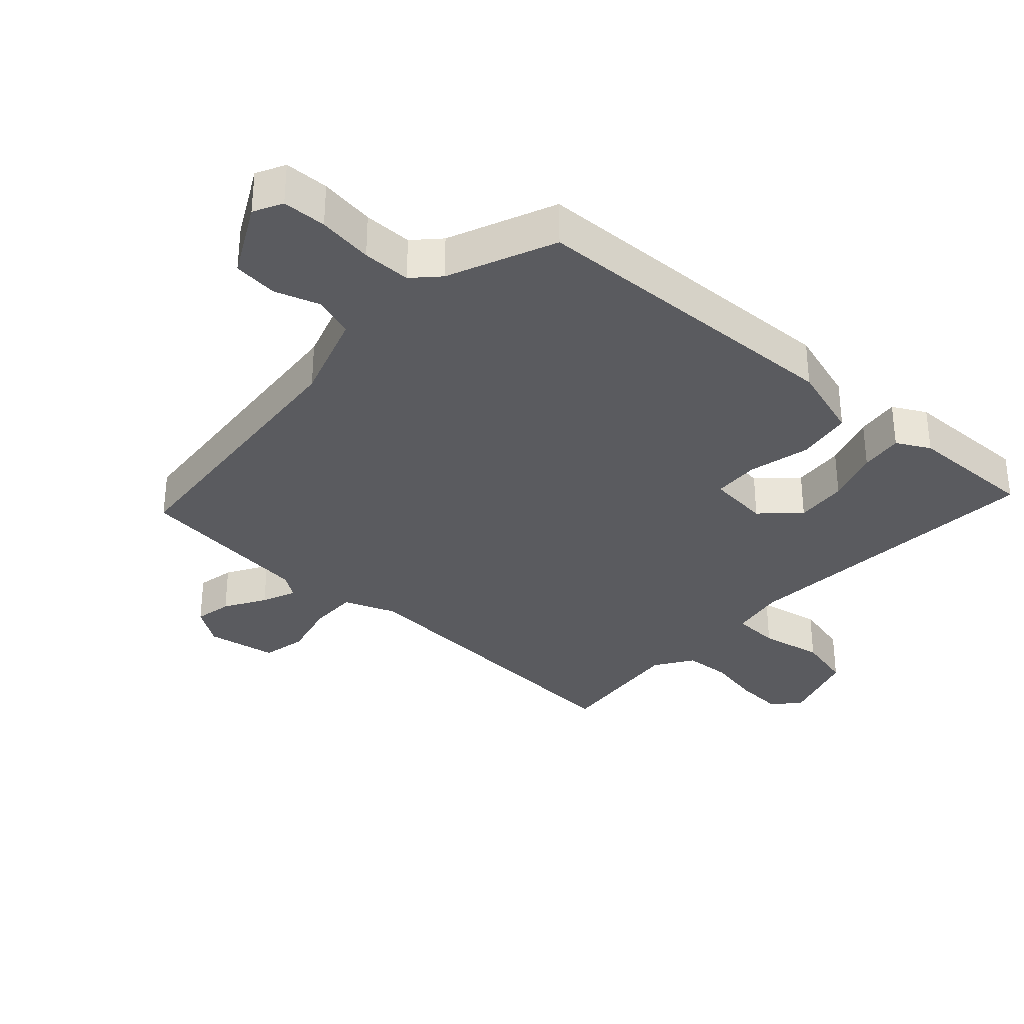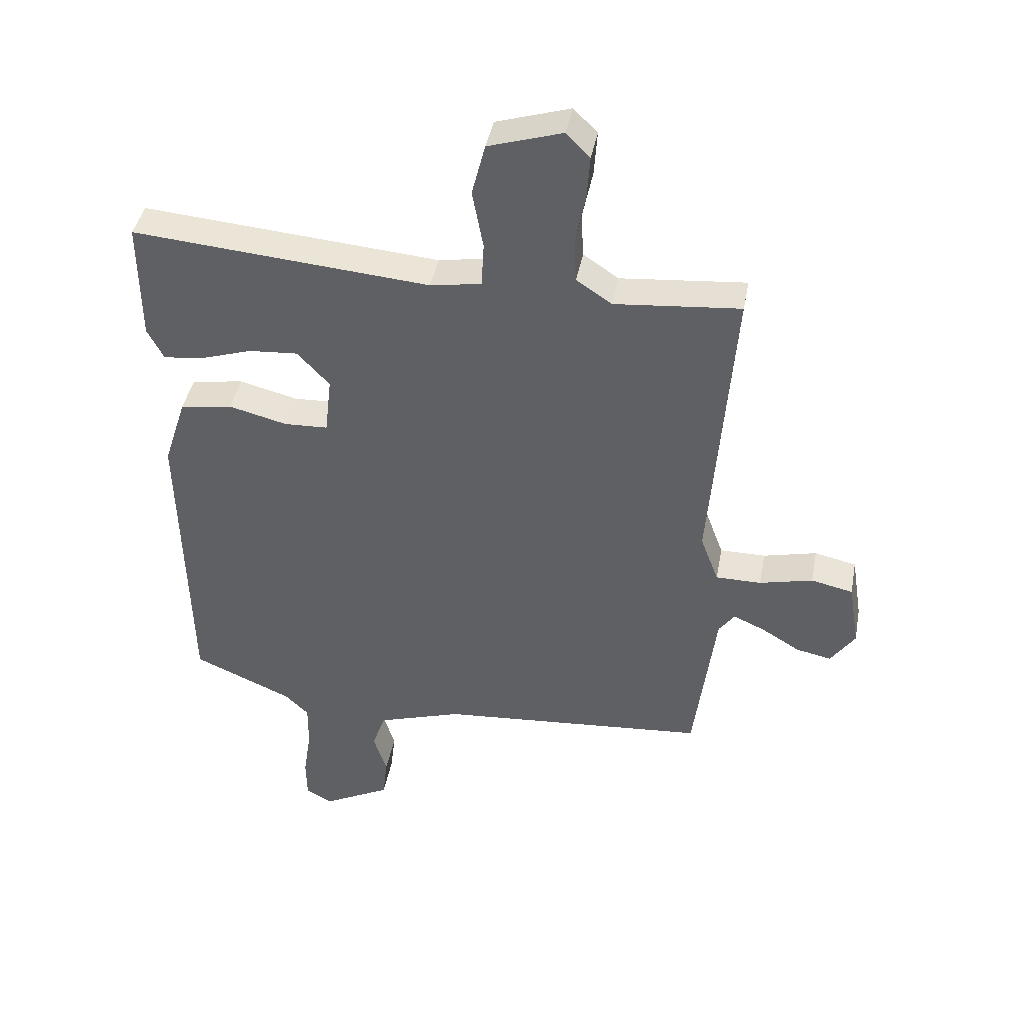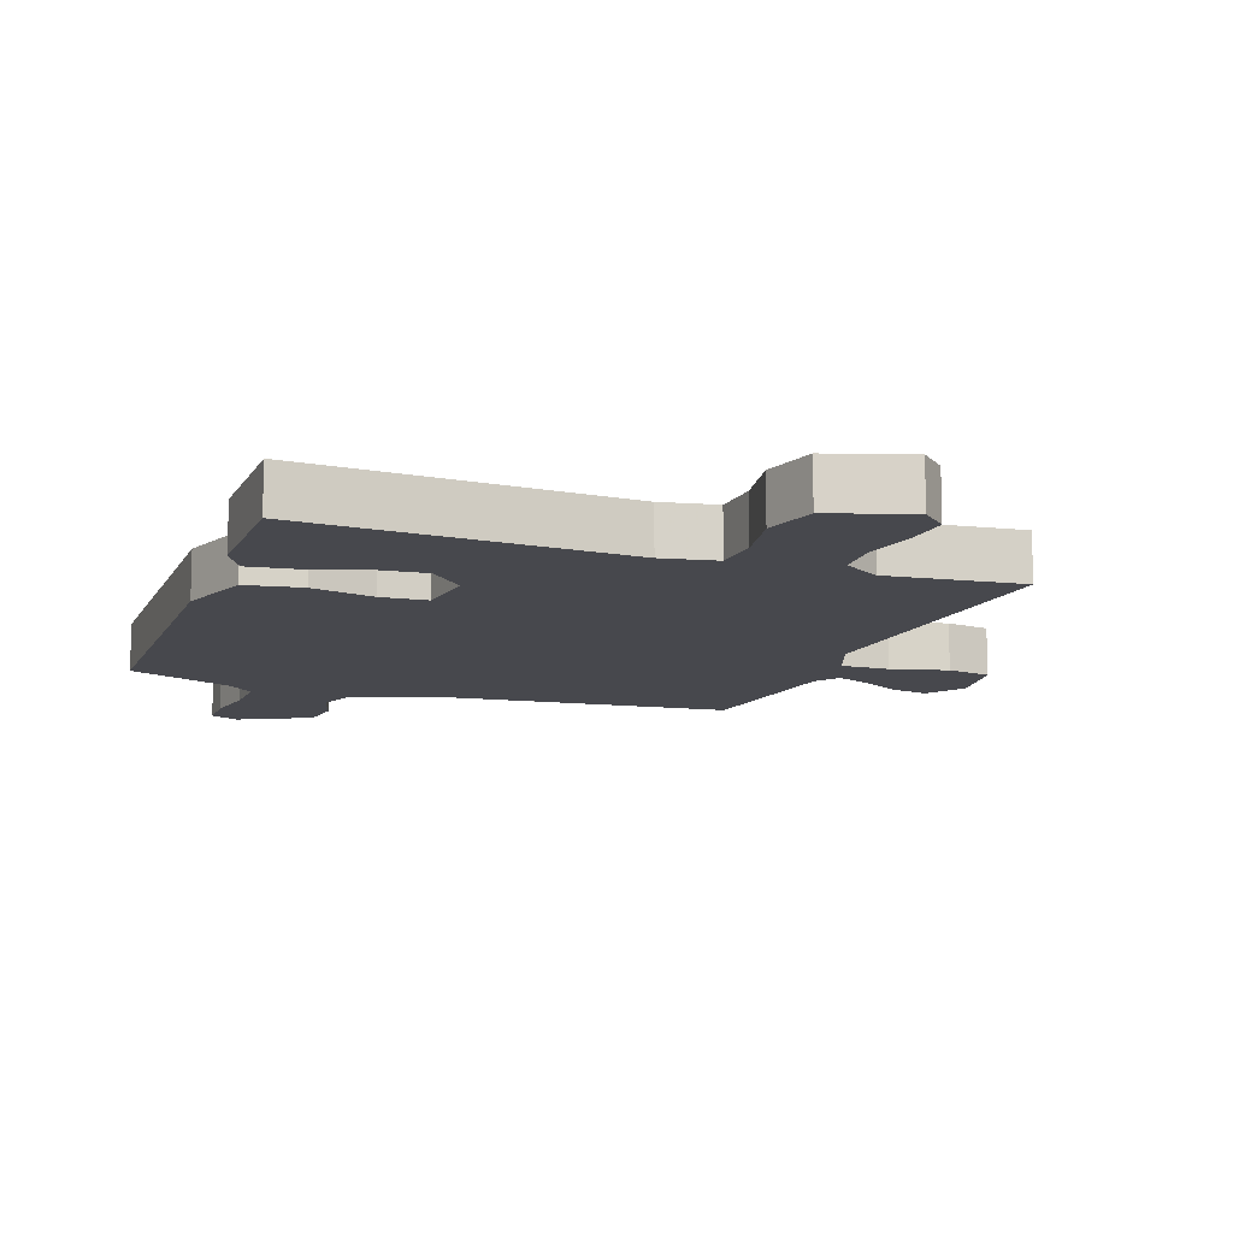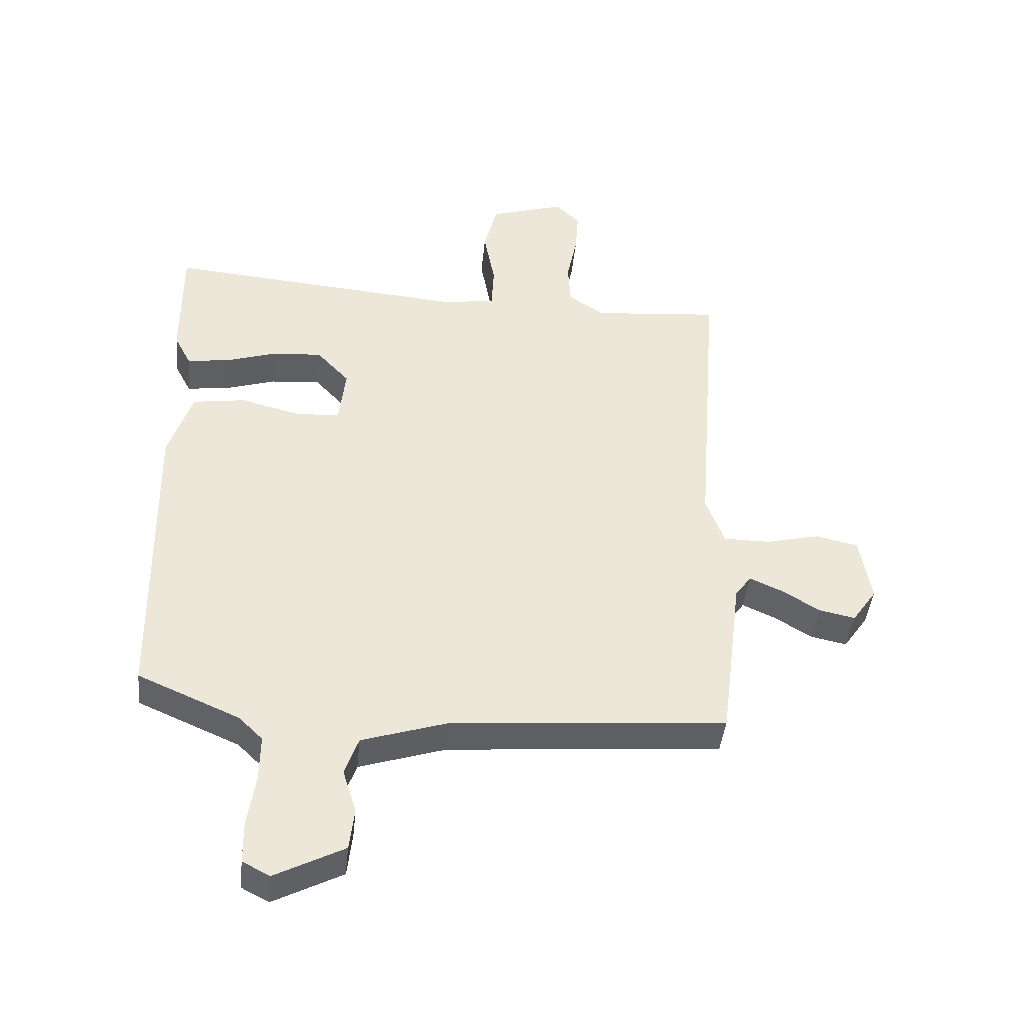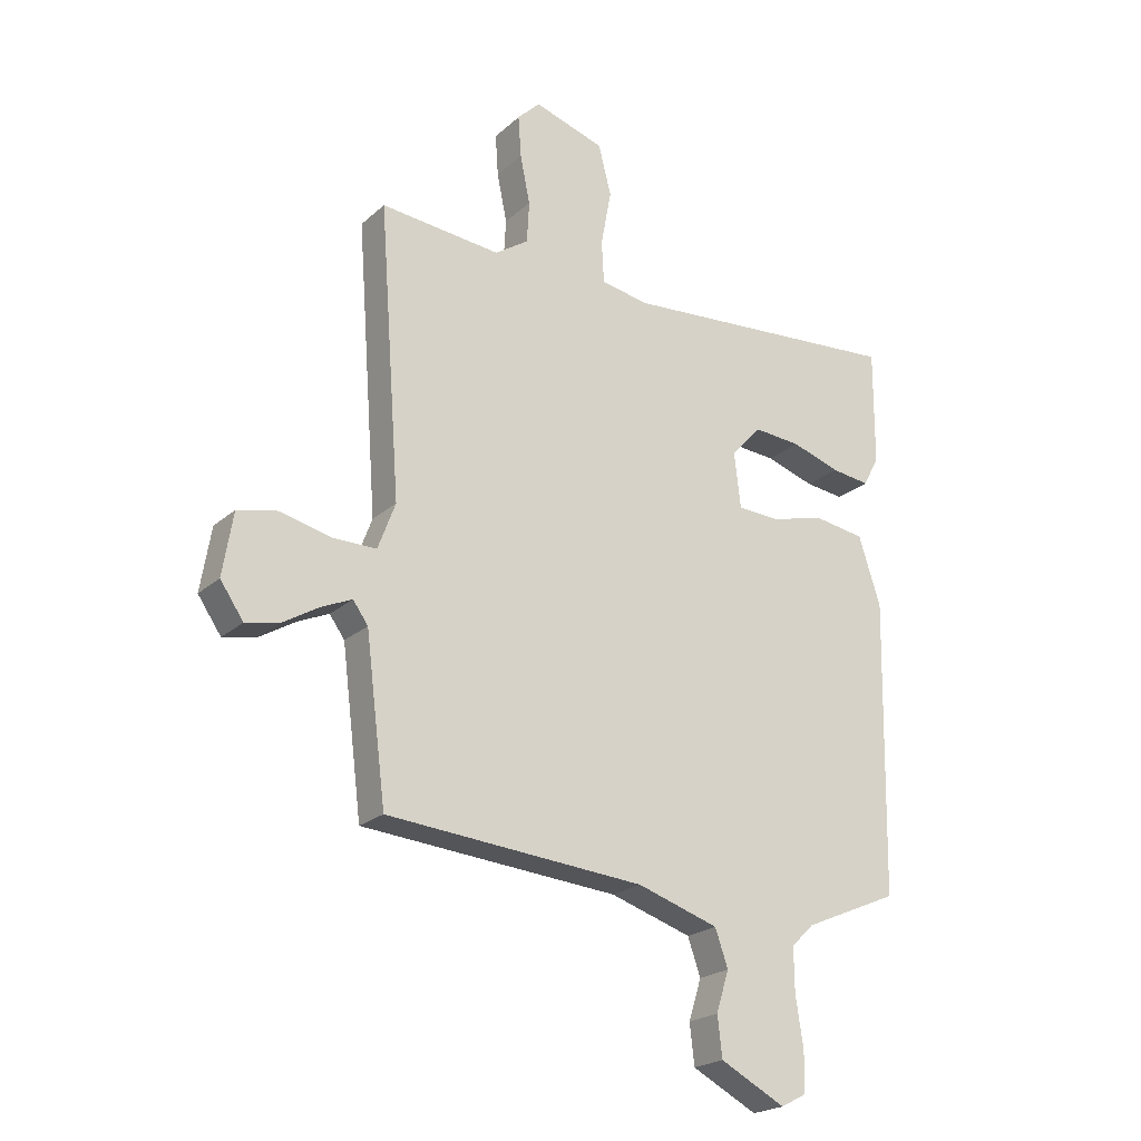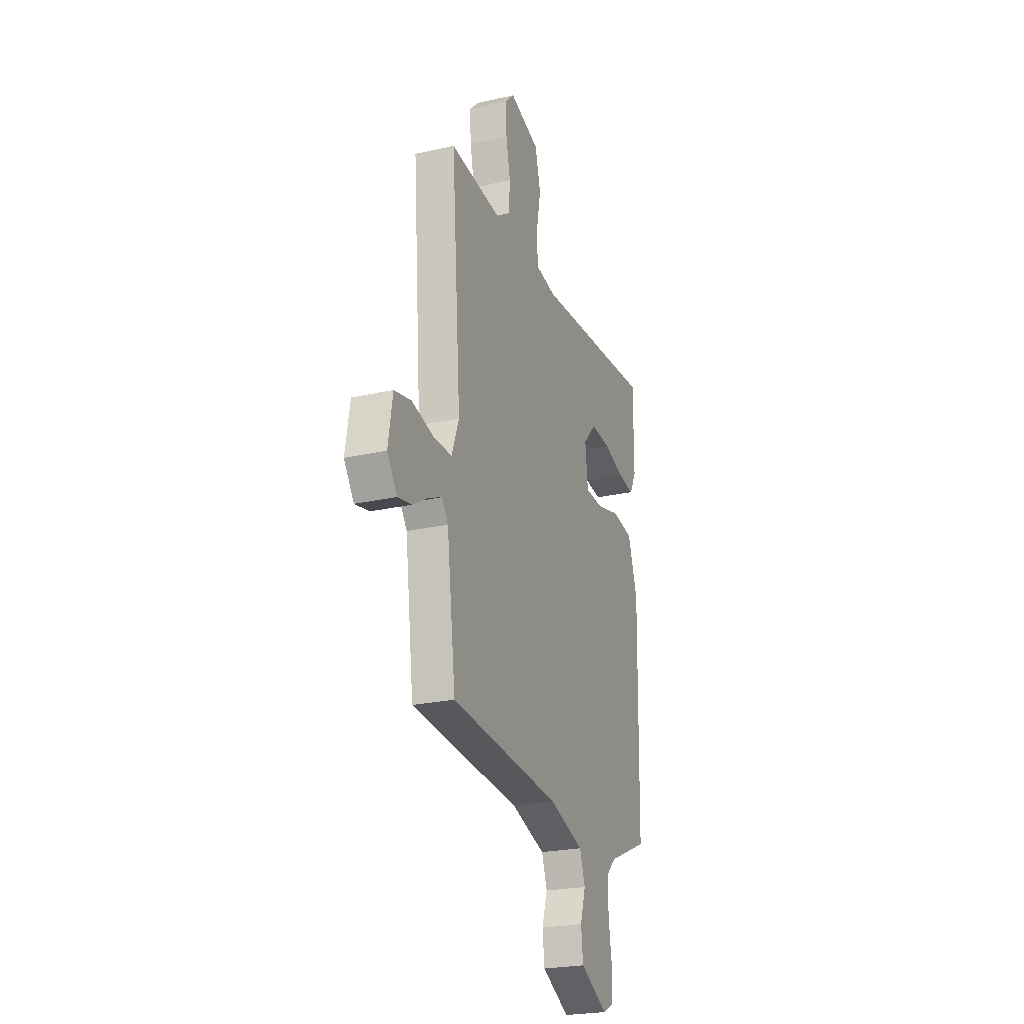
<metadata>
{"format":"obj","ext":"obj","renderer":"f3d","projection":"perspective","resolution":1024,"background":"white","views":[{"elev":-33.3,"azim":-131.7,"up":"+Y"},{"elev":41.8,"azim":10.6,"up":"+Z"},{"elev":-11.9,"azim":-19.5,"up":"+Y"},{"elev":-43.0,"azim":-5.9,"up":"+Z"},{"elev":-22.1,"azim":146.0,"up":"+Z"},{"elev":-24.0,"azim":110.6,"up":"+Z"}]}
</metadata>
<code>
v -0.491 0.07 0.505
v -0.001 0.07 0.465
v 0.083 0.07 0.479
v 0.087 0.07 0.552
v 0.069 0.07 0.649
v 0.091 0.07 0.735
v 0.213 0.07 0.773
v 0.252 0.07 0.734
v 0.247 0.07 0.662
v 0.23 0.07 0.579
v 0.234 0.07 0.507
v 0.292 0.07 0.468
v 0.499 0.07 0.487
v 0.462 0.07 -0.01
v 0.492 0.07 -0.09
v 0.567 0.07 -0.09
v 0.655 0.07 -0.069
v 0.724 0.07 -0.084
v 0.742 0.07 -0.193
v 0.702 0.07 -0.251
v 0.644 0.07 -0.239
v 0.581 0.07 -0.201
v 0.529 0.07 -0.178
v 0.503 0.07 -0.214
v 0.468 0.07 -0.491
v 0.023 0.07 -0.527
v -0.117 0.07 -0.572
v -0.139 0.07 -0.635
v -0.117 0.07 -0.705
v -0.125 0.07 -0.774
v -0.237 0.07 -0.832
v -0.281 0.07 -0.809
v -0.282 0.07 -0.741
v -0.269 0.07 -0.656
v -0.268 0.07 -0.581
v -0.307 0.07 -0.543
v -0.471 0.07 -0.472
v -0.481 0.07 0.033
v -0.443 0.07 0.15
v -0.357 0.07 0.163
v -0.261 0.07 0.139
v -0.189 0.07 0.142
v -0.178 0.07 0.238
v -0.231 0.07 0.295
v -0.312 0.07 0.289
v -0.396 0.07 0.262
v -0.463 0.07 0.254
v -0.49 0.07 0.306
v -0.491 0 0.505
v -0.001 0 0.465
v 0.083 0 0.479
v 0.087 0 0.552
v 0.069 0 0.649
v 0.091 0 0.735
v 0.213 0 0.773
v 0.252 0 0.734
v 0.247 0 0.662
v 0.23 0 0.579
v 0.234 0 0.507
v 0.292 0 0.468
v 0.499 0 0.487
v 0.462 0 -0.01
v 0.492 0 -0.09
v 0.567 0 -0.09
v 0.655 0 -0.069
v 0.724 0 -0.084
v 0.742 0 -0.193
v 0.702 0 -0.251
v 0.644 0 -0.239
v 0.581 0 -0.201
v 0.529 0 -0.178
v 0.503 0 -0.214
v 0.468 0 -0.491
v 0.023 0 -0.527
v -0.117 0 -0.572
v -0.139 0 -0.635
v -0.117 0 -0.705
v -0.125 0 -0.774
v -0.237 0 -0.832
v -0.281 0 -0.809
v -0.282 0 -0.741
v -0.269 0 -0.656
v -0.268 0 -0.581
v -0.307 0 -0.543
v -0.471 0 -0.472
v -0.481 0 0.033
v -0.443 0 0.15
v -0.357 0 0.163
v -0.261 0 0.139
v -0.189 0 0.142
v -0.178 0 0.238
v -0.231 0 0.295
v -0.312 0 0.289
v -0.396 0 0.262
v -0.463 0 0.254
v -0.49 0 0.306
f 45 46 47 48
f 44 45 48 1
f 38 39 40 41
f 36 37 38 41
f 35 36 41 42
f 34 35 42 43
f 32 33 34
f 31 32 34 43
f 28 29 30 31
f 27 28 31 43
f 24 25 26
f 23 24 26 27
f 19 20 21 22
f 19 22 23
f 16 17 18 19
f 15 16 19 23
f 12 13 14
f 11 12 14
f 11 14 15
f 7 8 9 10
f 7 10 11
f 4 5 6 7
f 3 4 7 11
f 44 1 2
f 43 44 2 3
f 15 23 27 43
f 3 11 15 43
f 96 95 94 93
f 49 96 93 92
f 89 88 87 86
f 89 86 85 84
f 90 89 84 83
f 91 90 83 82
f 82 81 80
f 91 82 80 79
f 79 78 77 76
f 91 79 76 75
f 74 73 72
f 75 74 72 71
f 70 69 68 67
f 71 70 67
f 67 66 65 64
f 71 67 64 63
f 62 61 60
f 62 60 59
f 63 62 59
f 58 57 56 55
f 59 58 55
f 55 54 53 52
f 59 55 52 51
f 50 49 92
f 51 50 92 91
f 91 75 71 63
f 91 63 59 51
f 1 49 50 2
f 2 50 51 3
f 3 51 52 4
f 4 52 53 5
f 5 53 54 6
f 6 54 55 7
f 7 55 56 8
f 8 56 57 9
f 9 57 58 10
f 10 58 59 11
f 11 59 60 12
f 12 60 61 13
f 13 61 62 14
f 14 62 63 15
f 15 63 64 16
f 16 64 65 17
f 17 65 66 18
f 18 66 67 19
f 19 67 68 20
f 20 68 69 21
f 21 69 70 22
f 22 70 71 23
f 23 71 72 24
f 24 72 73 25
f 25 73 74 26
f 26 74 75 27
f 27 75 76 28
f 28 76 77 29
f 29 77 78 30
f 30 78 79 31
f 31 79 80 32
f 32 80 81 33
f 33 81 82 34
f 34 82 83 35
f 35 83 84 36
f 36 84 85 37
f 37 85 86 38
f 38 86 87 39
f 39 87 88 40
f 40 88 89 41
f 41 89 90 42
f 42 90 91 43
f 43 91 92 44
f 44 92 93 45
f 45 93 94 46
f 46 94 95 47
f 47 95 96 48
f 48 96 49 1

</code>
